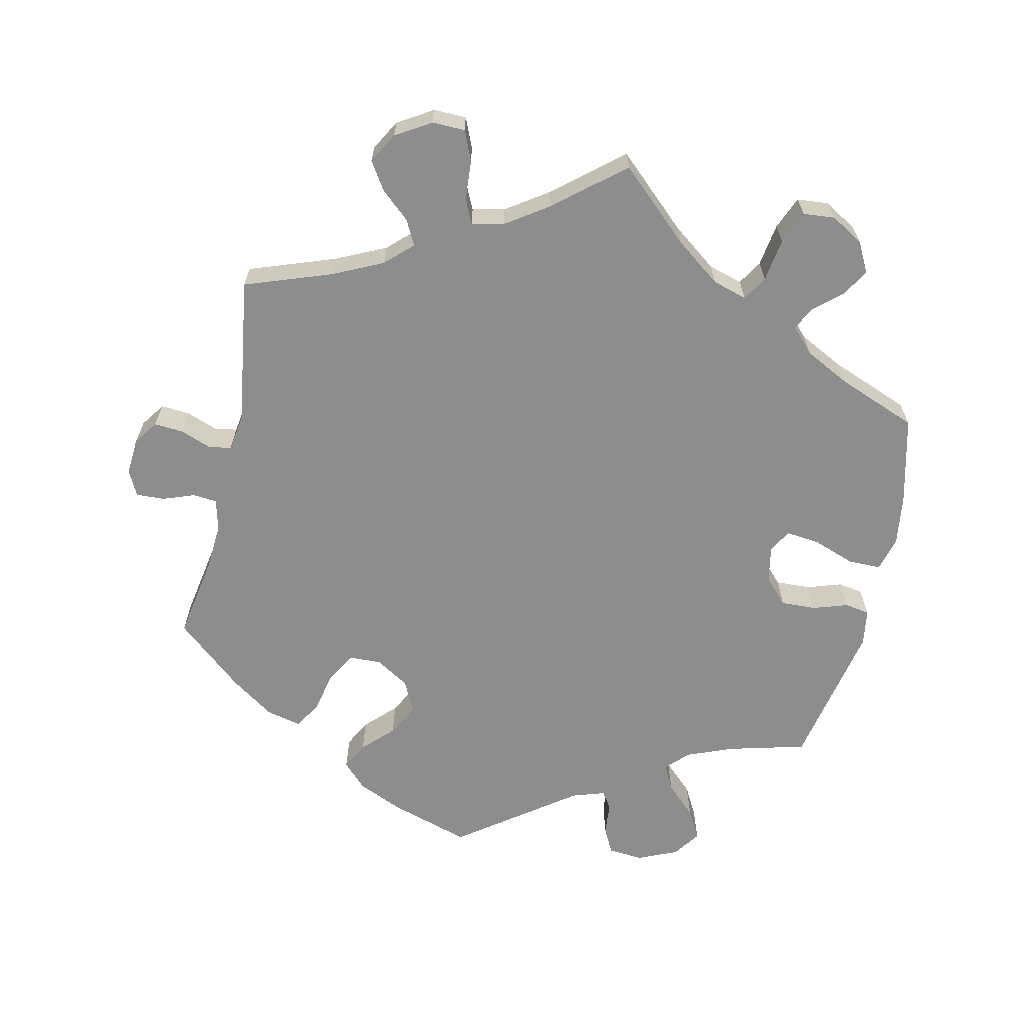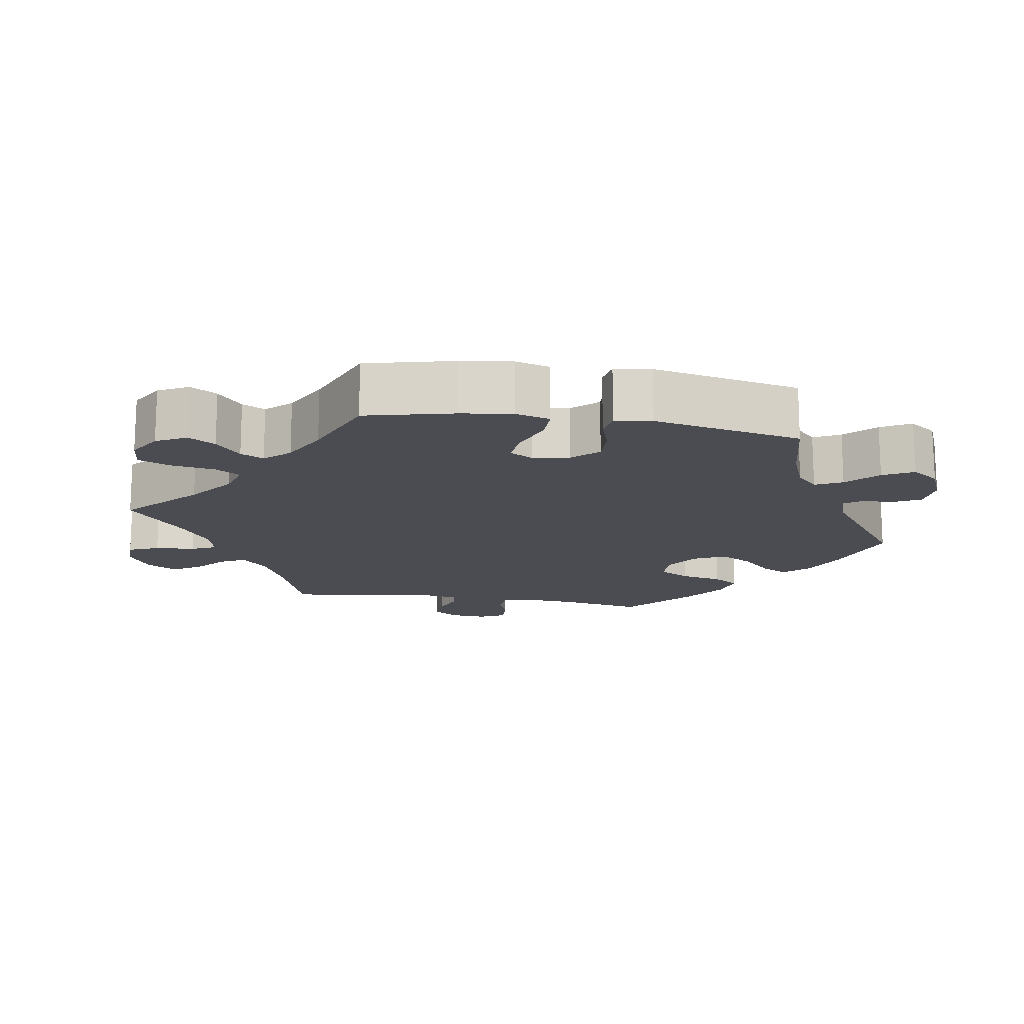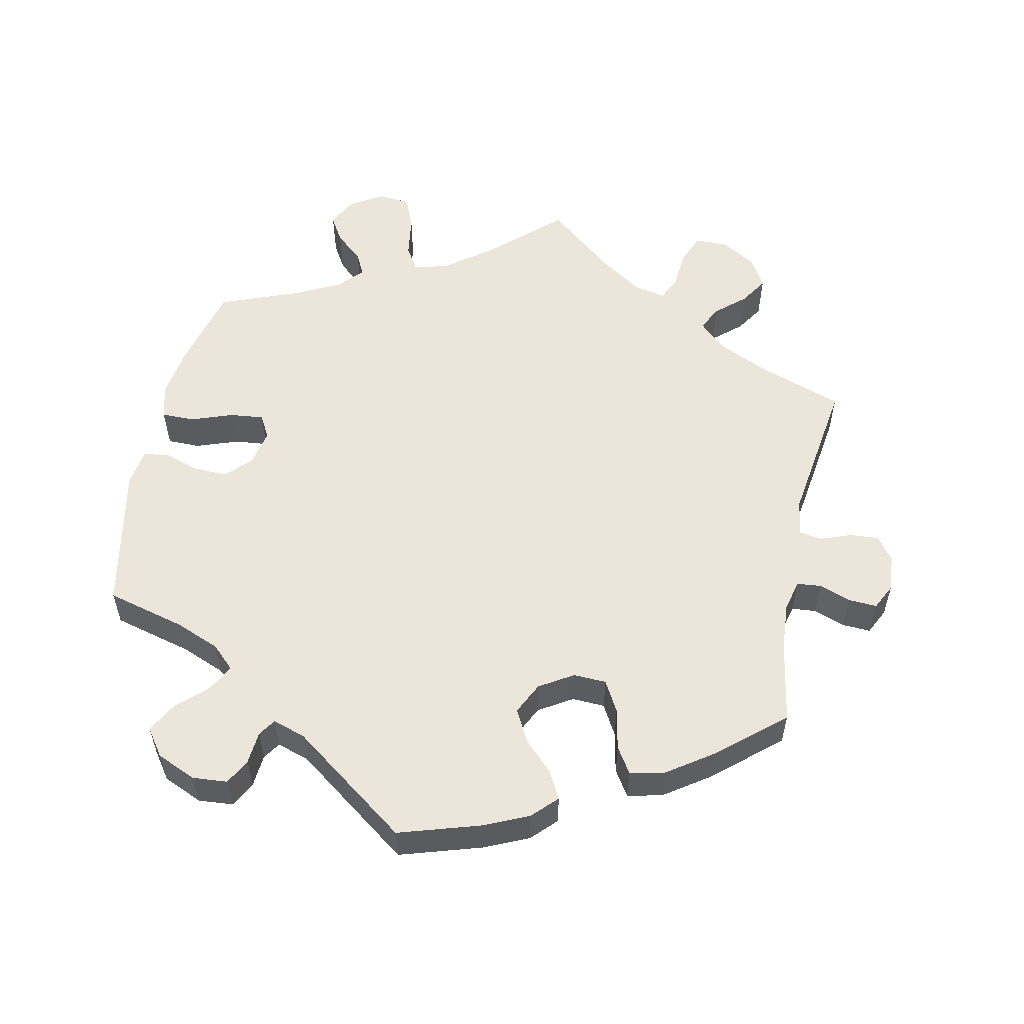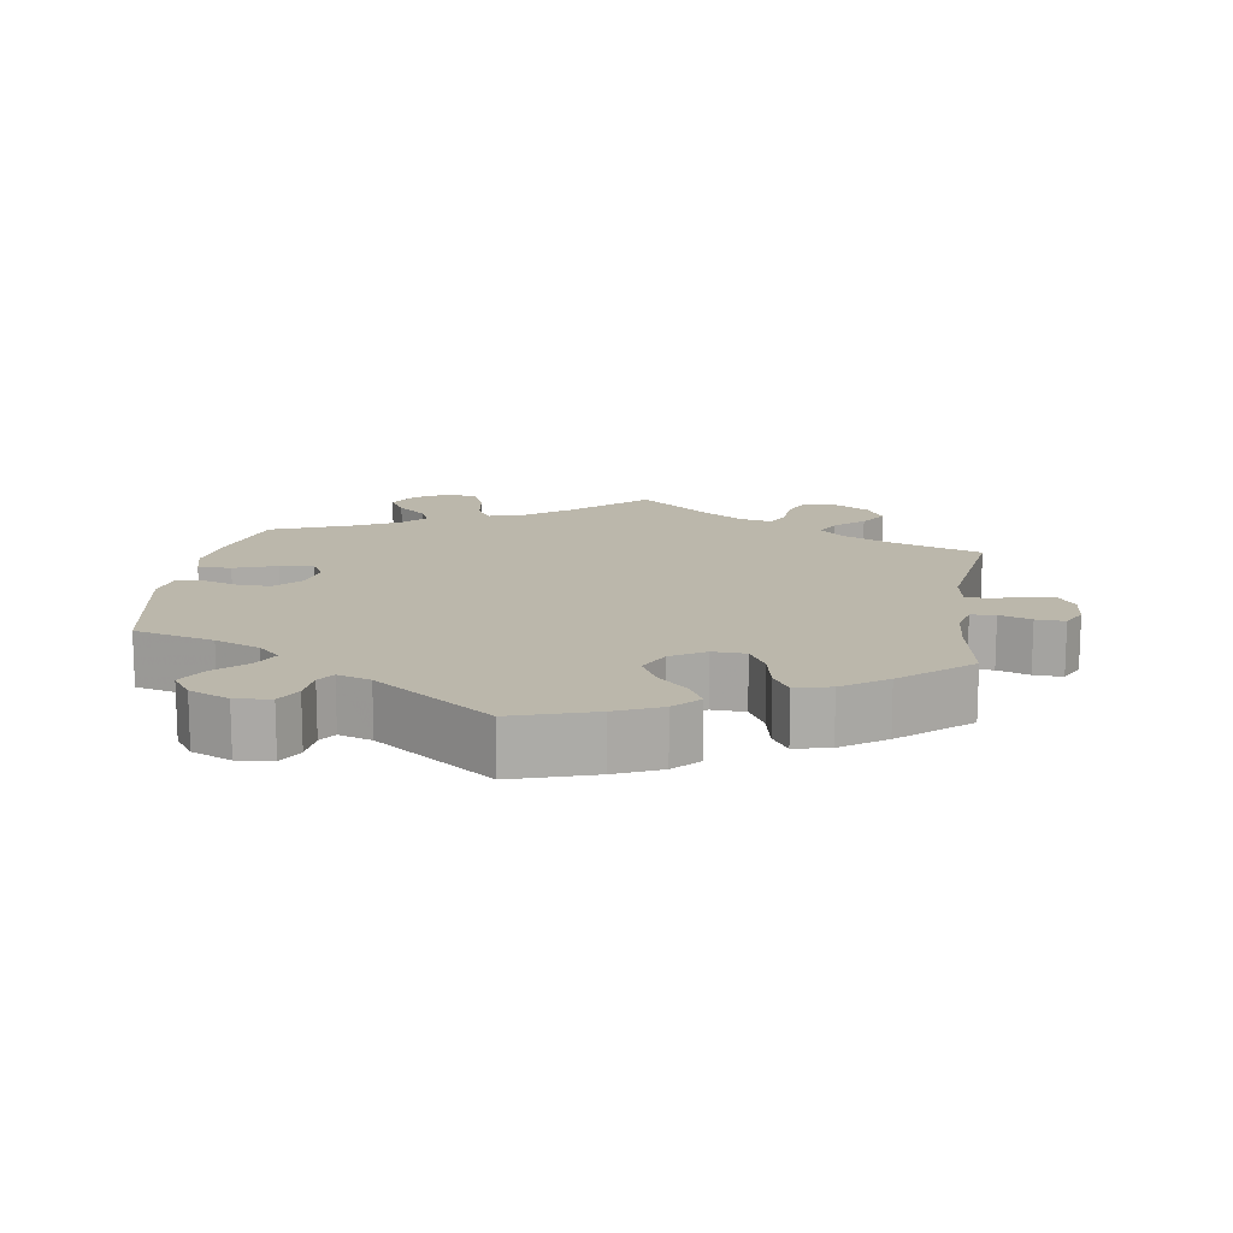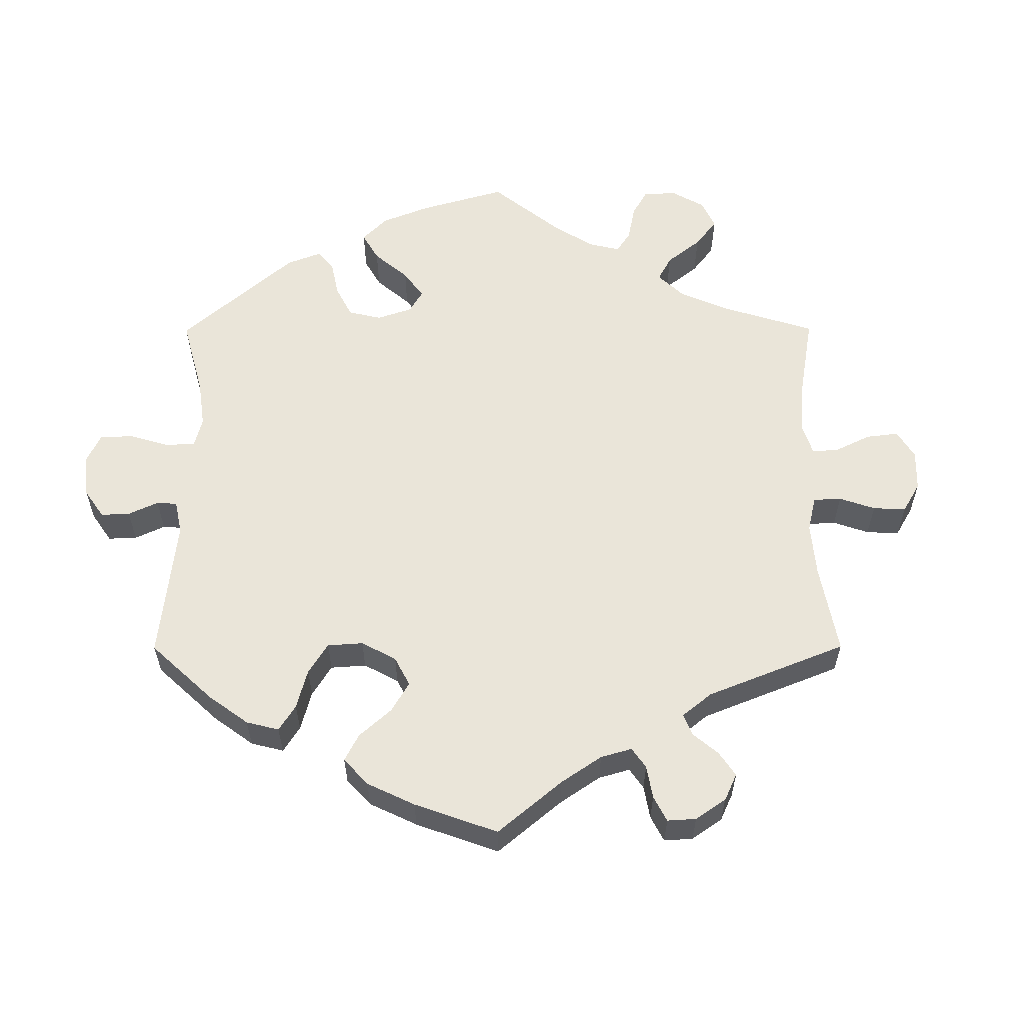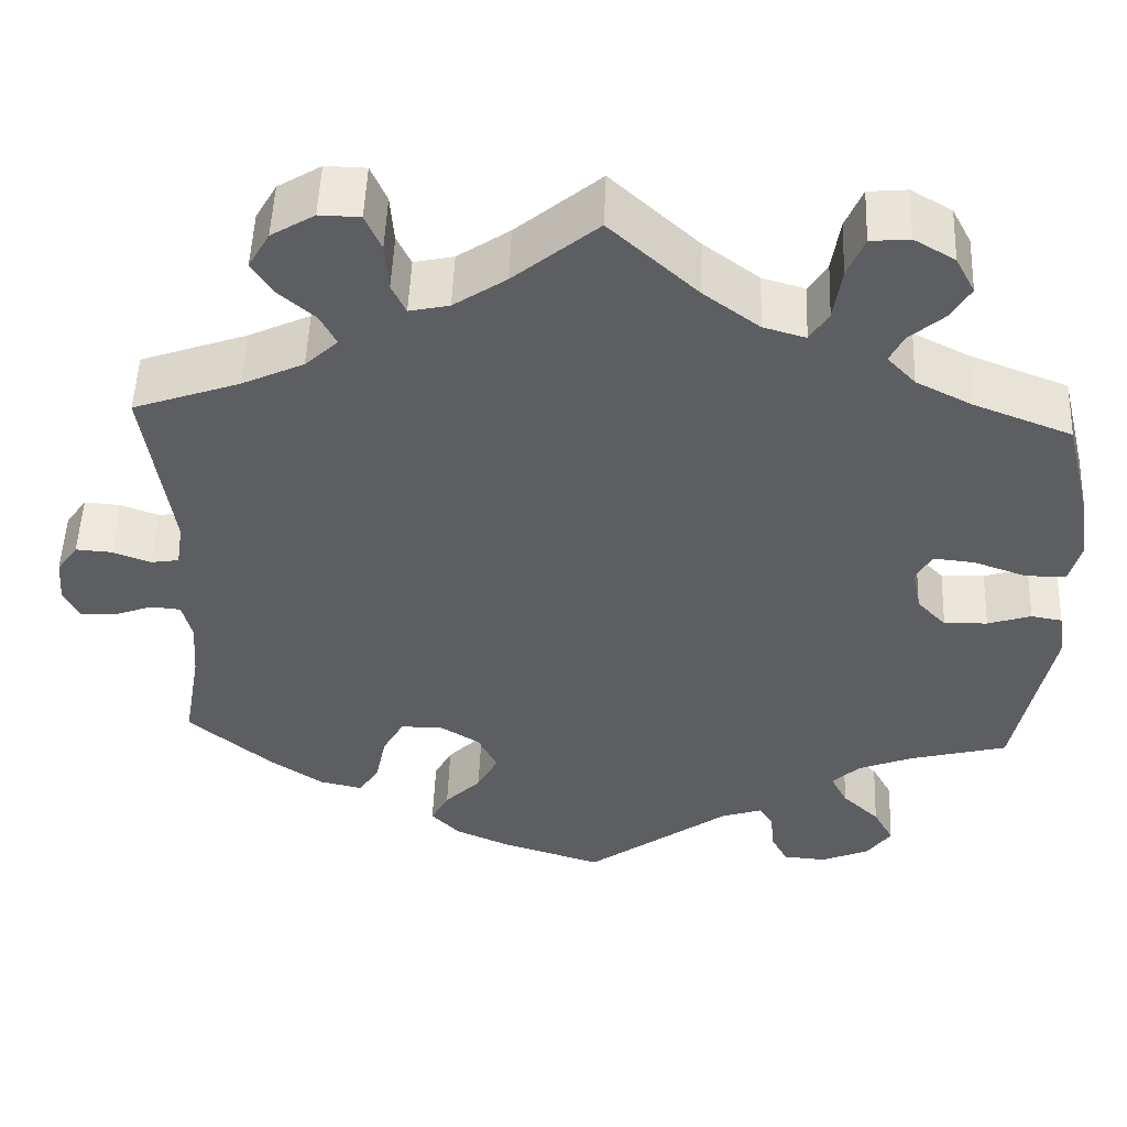
<metadata>
{"format":"obj","ext":"obj","renderer":"f3d","projection":"perspective","resolution":1024,"background":"white","views":[{"elev":-64.6,"azim":-12.5,"up":"+Y"},{"elev":-15.5,"azim":80.4,"up":"+Y"},{"elev":55.4,"azim":-168.2,"up":"+Y"},{"elev":14.2,"azim":-171.5,"up":"+Y"},{"elev":58.1,"azim":-120.2,"up":"+Y"},{"elev":51.3,"azim":2.2,"up":"+Z"}]}
</metadata>
<code>
v 0.099 0.07 0.487
v 0.162 0.07 0.44
v 0.21 0.07 0.426
v 0.231 0.07 0.46
v 0.24 0.07 0.52
v 0.259 0.07 0.566
v 0.303 0.07 0.57
v 0.349 0.07 0.543
v 0.371 0.07 0.501
v 0.349 0.07 0.464
v 0.31 0.07 0.43
v 0.294 0.07 0.398
v 0.326 0.07 0.364
v 0.389 0.07 0.332
v 0.5 0.07 0.289
v 0.53 0.07 0.167
v 0.54 0.07 0.096
v 0.527 0.07 0.048
v 0.481 0.07 0.048
v 0.422 0.07 0.069
v 0.375 0.07 0.074
v 0.357 0.07 0.042
v 0.367 0.07 -0.009
v 0.4 0.07 -0.044
v 0.449 0.07 -0.042
v 0.498 0.07 -0.026
v 0.533 0.07 -0.032
v 0.541 0.07 -0.083
v 0.5 0.07 -0.289
v 0.389 0.07 -0.318
v 0.327 0.07 -0.343
v 0.296 0.07 -0.373
v 0.315 0.07 -0.41
v 0.357 0.07 -0.45
v 0.38 0.07 -0.492
v 0.353 0.07 -0.53
v 0.298 0.07 -0.554
v 0.249 0.07 -0.55
v 0.23 0.07 -0.514
v 0.226 0.07 -0.468
v 0.21 0.07 -0.444
v 0.164 0.07 -0.459
v 0.001 0.07 -0.578
v -0.112 0.07 -0.543
v -0.175 0.07 -0.515
v -0.208 0.07 -0.481
v -0.188 0.07 -0.443
v -0.147 0.07 -0.402
v -0.123 0.07 -0.357
v -0.145 0.07 -0.312
v -0.192 0.07 -0.283
v -0.238 0.07 -0.285
v -0.262 0.07 -0.328
v -0.274 0.07 -0.386
v -0.297 0.07 -0.422
v -0.346 0.07 -0.411
v -0.407 0.07 -0.369
v -0.501 0.07 -0.289
v -0.481 0.07 -0.174
v -0.476 0.07 -0.106
v -0.487 0.07 -0.062
v -0.521 0.07 -0.059
v -0.565 0.07 -0.075
v -0.605 0.07 -0.077
v -0.623 0.07 -0.041
v -0.619 0.07 0.01
v -0.595 0.07 0.044
v -0.554 0.07 0.041
v -0.511 0.07 0.025
v -0.479 0.07 0.03
v -0.471 0.07 0.082
v -0.501 0.07 0.289
v -0.38 0.07 0.332
v -0.31 0.07 0.365
v -0.273 0.07 0.4
v -0.291 0.07 0.435
v -0.331 0.07 0.47
v -0.356 0.07 0.509
v -0.332 0.07 0.551
v -0.283 0.07 0.581
v -0.237 0.07 0.58
v -0.219 0.07 0.538
v -0.215 0.07 0.483
v -0.199 0.07 0.449
v -0.154 0.07 0.459
v -0.095 0.07 0.499
v 0 0.07 0.578
v 0.099 0 0.487
v 0.162 0 0.44
v 0.21 0 0.426
v 0.231 0 0.46
v 0.24 0 0.52
v 0.259 0 0.566
v 0.303 0 0.57
v 0.349 0 0.543
v 0.371 0 0.501
v 0.349 0 0.464
v 0.31 0 0.43
v 0.294 0 0.398
v 0.326 0 0.364
v 0.389 0 0.332
v 0.5 0 0.289
v 0.53 0 0.167
v 0.54 0 0.096
v 0.527 0 0.048
v 0.481 0 0.048
v 0.422 0 0.069
v 0.375 0 0.074
v 0.357 0 0.042
v 0.367 0 -0.009
v 0.4 0 -0.044
v 0.449 0 -0.042
v 0.498 0 -0.026
v 0.533 0 -0.032
v 0.541 0 -0.083
v 0.5 0 -0.289
v 0.389 0 -0.318
v 0.327 0 -0.343
v 0.296 0 -0.373
v 0.315 0 -0.41
v 0.357 0 -0.45
v 0.38 0 -0.492
v 0.353 0 -0.53
v 0.298 0 -0.554
v 0.249 0 -0.55
v 0.23 0 -0.514
v 0.226 0 -0.468
v 0.21 0 -0.444
v 0.164 0 -0.459
v 0.001 0 -0.578
v -0.112 0 -0.543
v -0.175 0 -0.515
v -0.208 0 -0.481
v -0.188 0 -0.443
v -0.147 0 -0.402
v -0.123 0 -0.357
v -0.145 0 -0.312
v -0.192 0 -0.283
v -0.238 0 -0.285
v -0.262 0 -0.328
v -0.274 0 -0.386
v -0.297 0 -0.422
v -0.346 0 -0.411
v -0.407 0 -0.369
v -0.501 0 -0.289
v -0.481 0 -0.174
v -0.476 0 -0.106
v -0.487 0 -0.062
v -0.521 0 -0.059
v -0.565 0 -0.075
v -0.605 0 -0.077
v -0.623 0 -0.041
v -0.619 0 0.01
v -0.595 0 0.044
v -0.554 0 0.041
v -0.511 0 0.025
v -0.479 0 0.03
v -0.471 0 0.082
v -0.501 0 0.289
v -0.38 0 0.332
v -0.31 0 0.365
v -0.273 0 0.4
v -0.291 0 0.435
v -0.331 0 0.47
v -0.356 0 0.509
v -0.332 0 0.551
v -0.283 0 0.581
v -0.237 0 0.58
v -0.219 0 0.538
v -0.215 0 0.483
v -0.199 0 0.449
v -0.154 0 0.459
v -0.095 0 0.499
v 0 0 0.578
f 86 87 1
f 85 86 1 2
f 84 85 2 3
f 80 81 82 83
f 80 83 84
f 79 80 84
f 76 77 78 79
f 75 76 79 84
f 74 75 84 3
f 71 72 73
f 70 71 73 74
f 66 67 68 69
f 64 65 66 69
f 62 63 64 69
f 61 62 69 70
f 60 61 70 74
f 56 57 58 59
f 53 54 55 56
f 52 53 56 59
f 51 52 59 60
f 45 46 47 48
f 45 48 49
f 42 43 44 45
f 41 42 45 49
f 37 38 39 40
f 37 40 41
f 36 37 41
f 33 34 35 36
f 32 33 36 41
f 31 32 41 49
f 27 28 29 30
f 25 26 27 30
f 24 25 30 31
f 23 24 31 49
f 17 18 19 20
f 17 20 21
f 14 15 16 17
f 13 14 17 21
f 12 13 21 22
f 8 9 10 11
f 8 11 12
f 7 8 12
f 4 5 6 7
f 3 4 7 12
f 74 3 12 22
f 50 51 60 74
f 49 50 74
f 22 23 49 74
f 88 174 173
f 89 88 173 172
f 90 89 172 171
f 170 169 168 167
f 171 170 167
f 171 167 166
f 166 165 164 163
f 171 166 163 162
f 90 171 162 161
f 160 159 158
f 161 160 158 157
f 156 155 154 153
f 156 153 152 151
f 156 151 150 149
f 157 156 149 148
f 161 157 148 147
f 146 145 144 143
f 143 142 141 140
f 146 143 140 139
f 147 146 139 138
f 135 134 133 132
f 136 135 132
f 132 131 130 129
f 136 132 129 128
f 127 126 125 124
f 128 127 124
f 128 124 123
f 123 122 121 120
f 128 123 120 119
f 136 128 119 118
f 117 116 115 114
f 117 114 113 112
f 118 117 112 111
f 136 118 111 110
f 107 106 105 104
f 108 107 104
f 104 103 102 101
f 108 104 101 100
f 109 108 100 99
f 98 97 96 95
f 99 98 95
f 99 95 94
f 94 93 92 91
f 99 94 91 90
f 109 99 90 161
f 161 147 138 137
f 161 137 136
f 161 136 110 109
f 1 88 89 2
f 2 89 90 3
f 3 90 91 4
f 4 91 92 5
f 5 92 93 6
f 6 93 94 7
f 7 94 95 8
f 8 95 96 9
f 9 96 97 10
f 10 97 98 11
f 11 98 99 12
f 12 99 100 13
f 13 100 101 14
f 14 101 102 15
f 15 102 103 16
f 16 103 104 17
f 17 104 105 18
f 18 105 106 19
f 19 106 107 20
f 20 107 108 21
f 21 108 109 22
f 22 109 110 23
f 23 110 111 24
f 24 111 112 25
f 25 112 113 26
f 26 113 114 27
f 27 114 115 28
f 28 115 116 29
f 29 116 117 30
f 30 117 118 31
f 31 118 119 32
f 32 119 120 33
f 33 120 121 34
f 34 121 122 35
f 35 122 123 36
f 36 123 124 37
f 37 124 125 38
f 38 125 126 39
f 39 126 127 40
f 40 127 128 41
f 41 128 129 42
f 42 129 130 43
f 43 130 131 44
f 44 131 132 45
f 45 132 133 46
f 46 133 134 47
f 47 134 135 48
f 48 135 136 49
f 49 136 137 50
f 50 137 138 51
f 51 138 139 52
f 52 139 140 53
f 53 140 141 54
f 54 141 142 55
f 55 142 143 56
f 56 143 144 57
f 57 144 145 58
f 58 145 146 59
f 59 146 147 60
f 60 147 148 61
f 61 148 149 62
f 62 149 150 63
f 63 150 151 64
f 64 151 152 65
f 65 152 153 66
f 66 153 154 67
f 67 154 155 68
f 68 155 156 69
f 69 156 157 70
f 70 157 158 71
f 71 158 159 72
f 72 159 160 73
f 73 160 161 74
f 74 161 162 75
f 75 162 163 76
f 76 163 164 77
f 77 164 165 78
f 78 165 166 79
f 79 166 167 80
f 80 167 168 81
f 81 168 169 82
f 82 169 170 83
f 83 170 171 84
f 84 171 172 85
f 85 172 173 86
f 86 173 174 87
f 87 174 88 1

</code>
